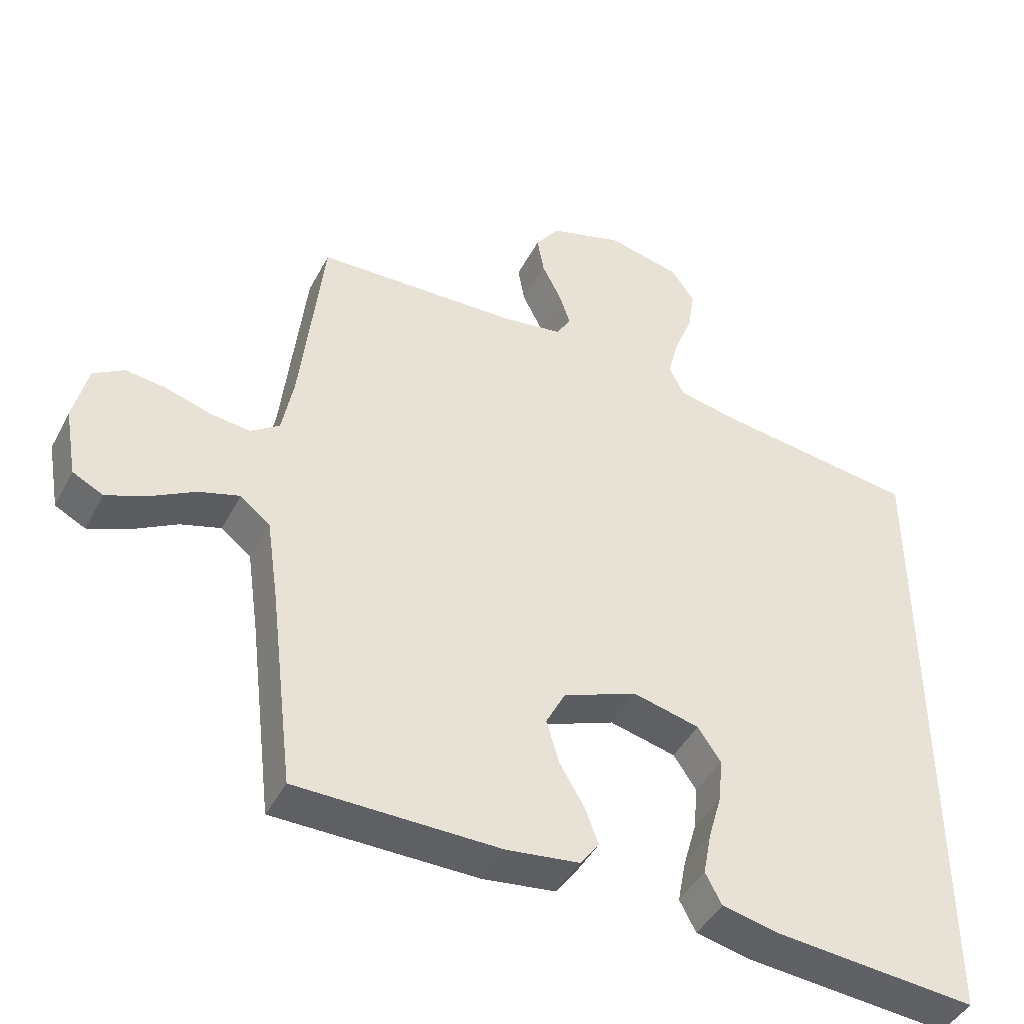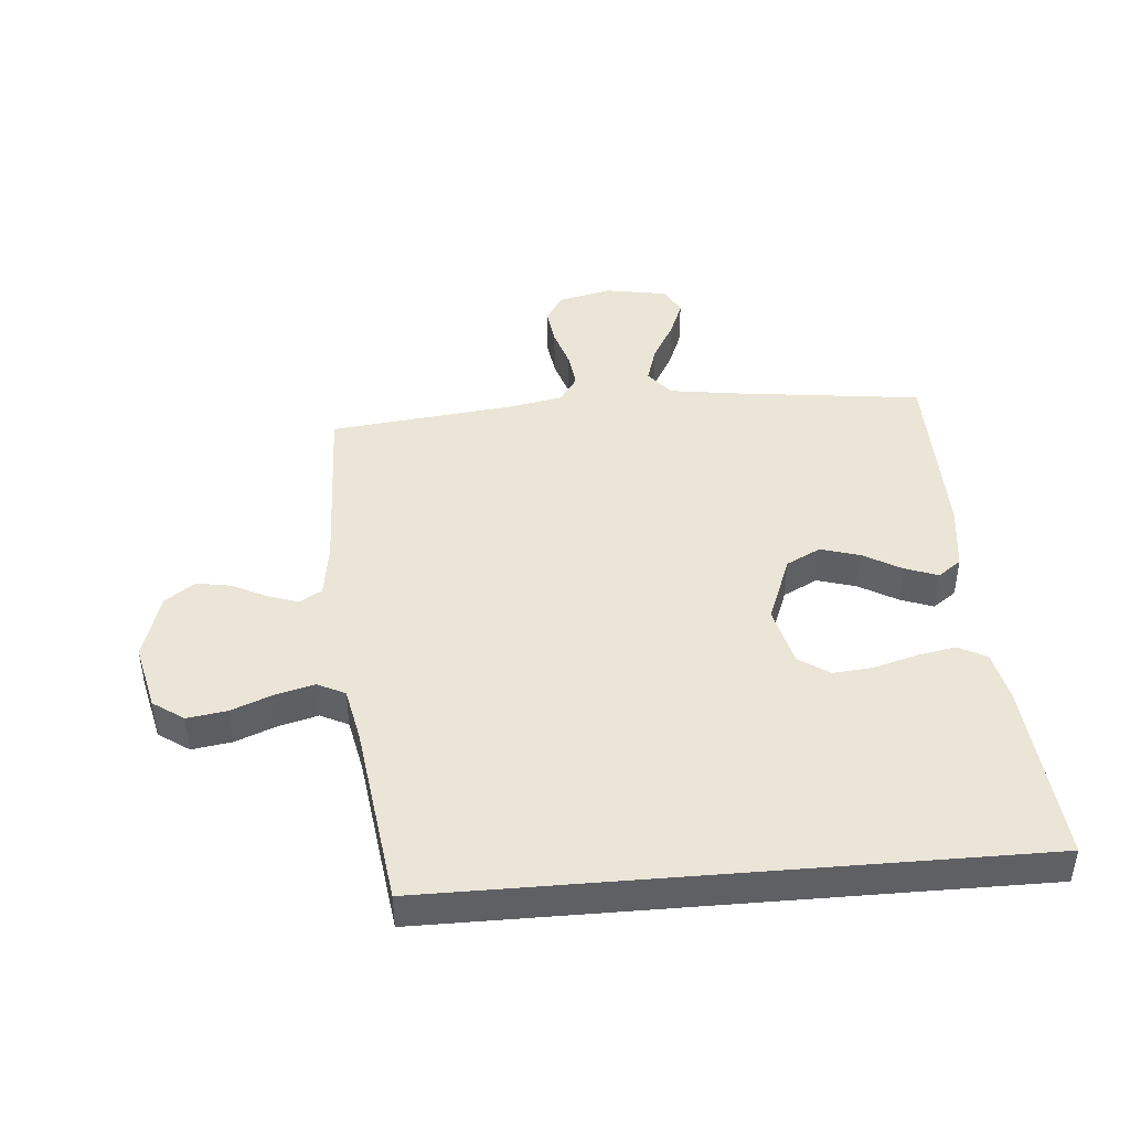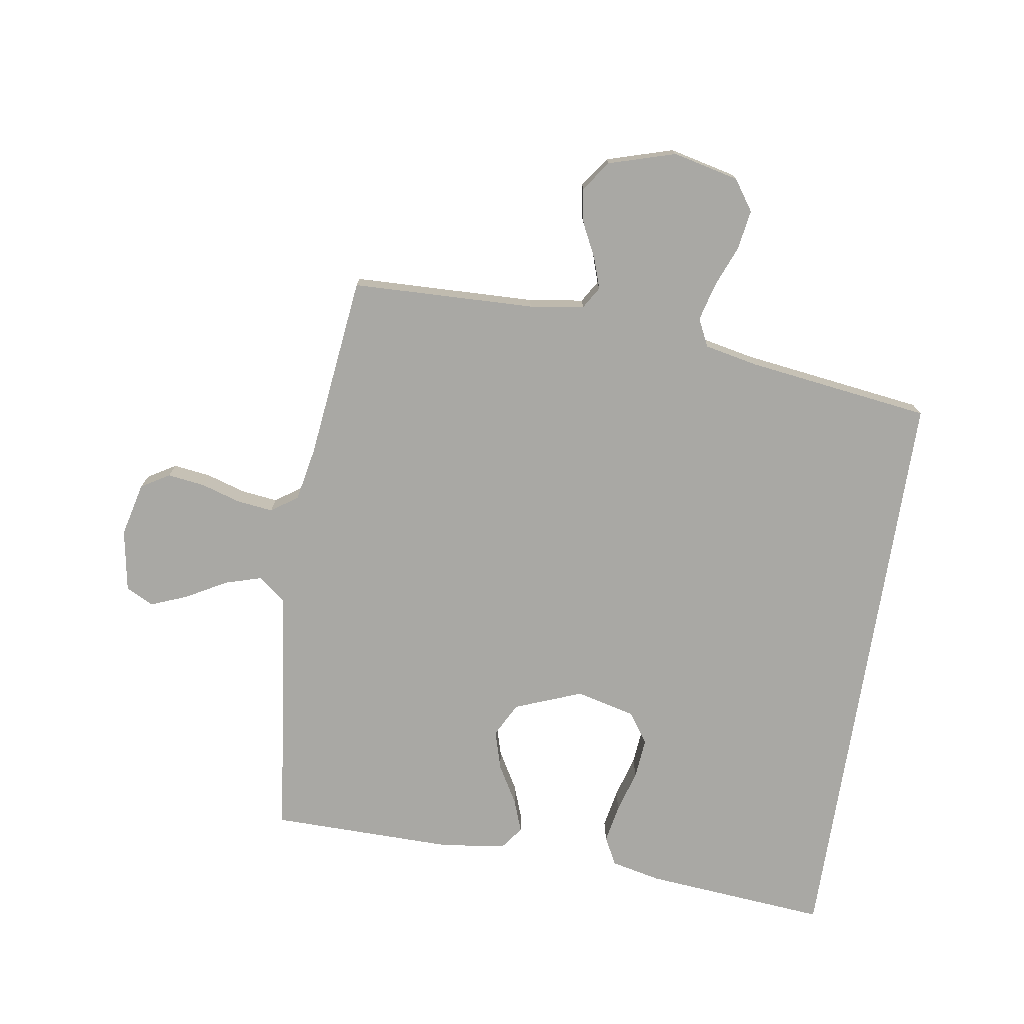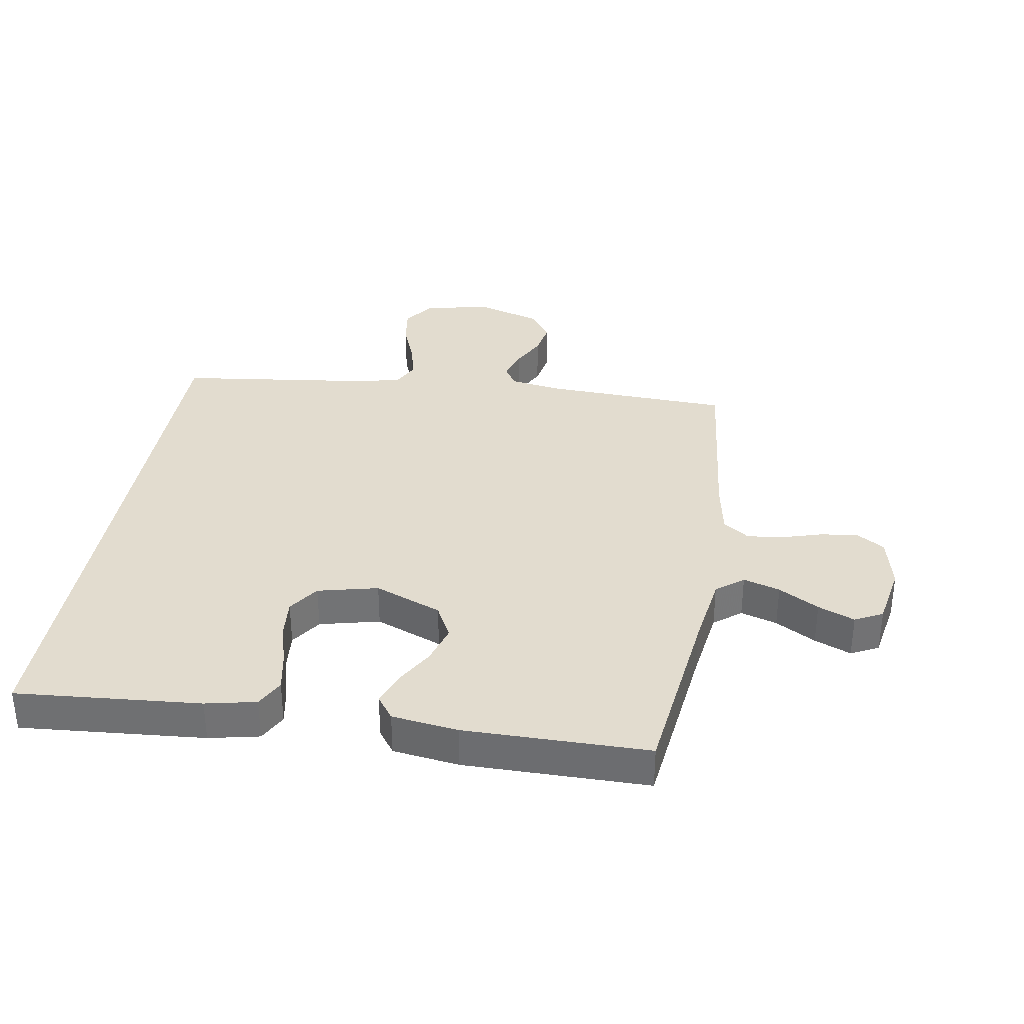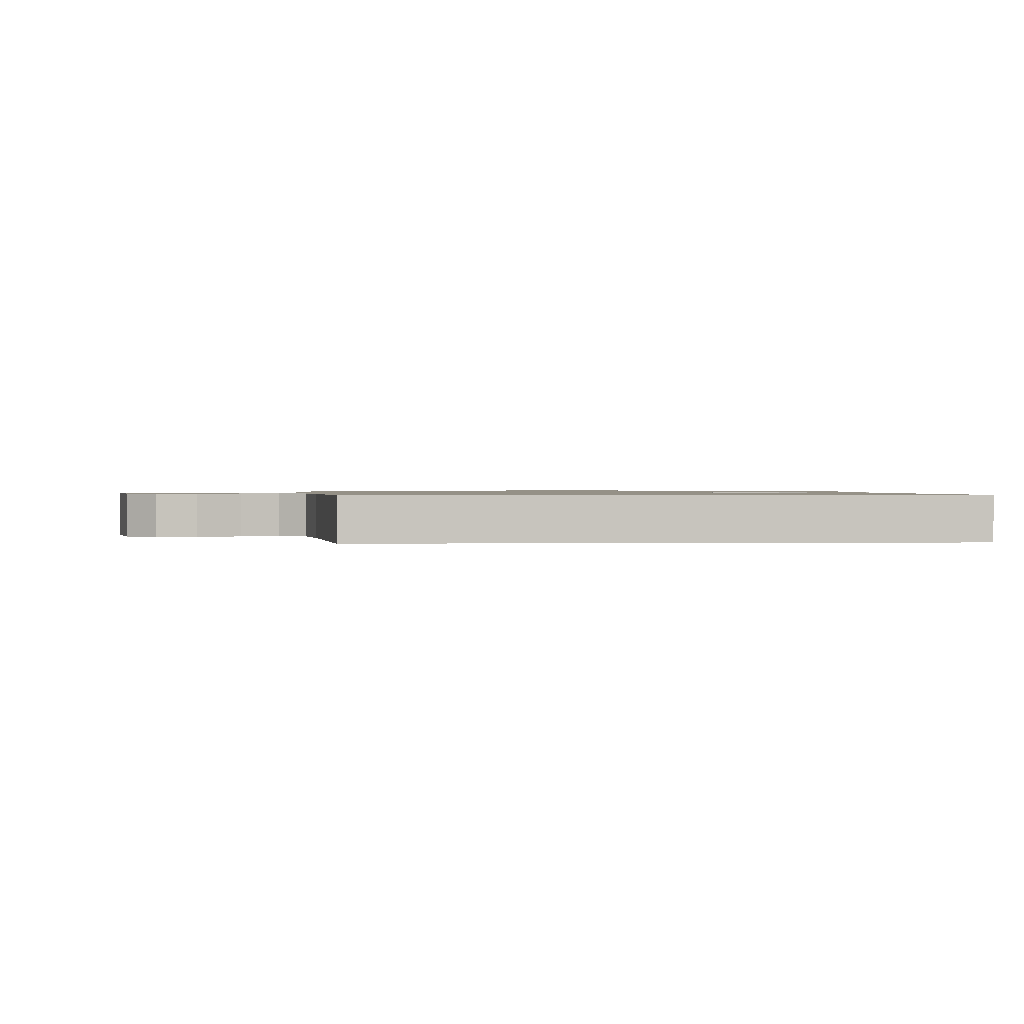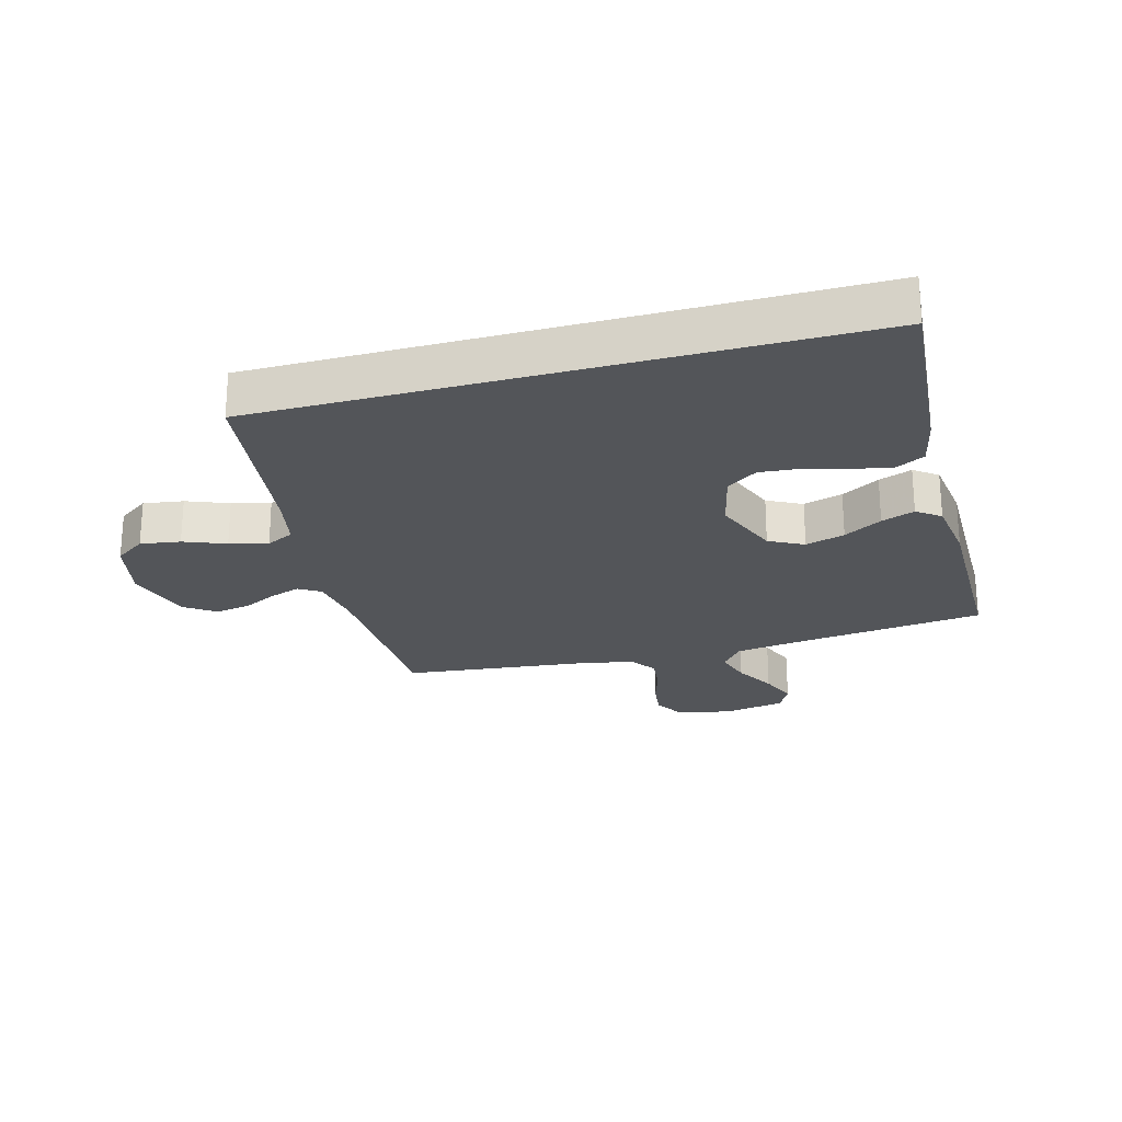
<metadata>
{"format":"obj","ext":"obj","renderer":"f3d","projection":"perspective","resolution":1024,"background":"white","views":[{"elev":-44.0,"azim":-26.2,"up":"+Z"},{"elev":44.0,"azim":85.2,"up":"+Y"},{"elev":-74.9,"azim":-9.0,"up":"+Y"},{"elev":34.6,"azim":-170.3,"up":"+Y"},{"elev":0.9,"azim":86.4,"up":"+Y"},{"elev":-24.0,"azim":105.6,"up":"+Y"}]}
</metadata>
<code>
v -0.5 0.07 0.5
v -0.2 0.07 0.51
v -0.111 0.07 0.523
v -0.089 0.07 0.559
v -0.106 0.07 0.609
v -0.134 0.07 0.665
v -0.144 0.07 0.722
v -0.109 0.07 0.771
v 0 0.07 0.804
v 0.108 0.07 0.779
v 0.143 0.07 0.729
v 0.133 0.07 0.664
v 0.106 0.07 0.596
v 0.09 0.07 0.534
v 0.112 0.07 0.489
v 0.2 0.07 0.471
v 0.5 0.07 0.431
v 0.5 0.07 -0.534
v 0.2 0.07 -0.508
v 0.118 0.07 -0.49
v 0.094 0.07 -0.444
v 0.106 0.07 -0.381
v 0.126 0.07 -0.311
v 0.132 0.07 -0.246
v 0.098 0.07 -0.196
v 0 0.07 -0.172
v -0.11 0.07 -0.215
v -0.139 0.07 -0.271
v -0.12 0.07 -0.335
v -0.084 0.07 -0.397
v -0.064 0.07 -0.451
v -0.092 0.07 -0.489
v -0.2 0.07 -0.503
v -0.5 0.07 -0.5
v -0.536 0.07 -0.2
v -0.553 0.07 -0.081
v -0.597 0.07 -0.046
v -0.657 0.07 -0.064
v -0.723 0.07 -0.101
v -0.783 0.07 -0.125
v -0.828 0.07 -0.102
v -0.846 0.07 0
v -0.825 0.07 0.088
v -0.779 0.07 0.116
v -0.718 0.07 0.108
v -0.653 0.07 0.088
v -0.594 0.07 0.081
v -0.551 0.07 0.111
v -0.534 0.07 0.2
v -0.5 0 0.5
v -0.2 0 0.51
v -0.111 0 0.523
v -0.089 0 0.559
v -0.106 0 0.609
v -0.134 0 0.665
v -0.144 0 0.722
v -0.109 0 0.771
v 0 0 0.804
v 0.108 0 0.779
v 0.143 0 0.729
v 0.133 0 0.664
v 0.106 0 0.596
v 0.09 0 0.534
v 0.112 0 0.489
v 0.2 0 0.471
v 0.5 0 0.431
v 0.5 0 -0.534
v 0.2 0 -0.508
v 0.118 0 -0.49
v 0.094 0 -0.444
v 0.106 0 -0.381
v 0.126 0 -0.311
v 0.132 0 -0.246
v 0.098 0 -0.196
v 0 0 -0.172
v -0.11 0 -0.215
v -0.139 0 -0.271
v -0.12 0 -0.335
v -0.084 0 -0.397
v -0.064 0 -0.451
v -0.092 0 -0.489
v -0.2 0 -0.503
v -0.5 0 -0.5
v -0.536 0 -0.2
v -0.553 0 -0.081
v -0.597 0 -0.046
v -0.657 0 -0.064
v -0.723 0 -0.101
v -0.783 0 -0.125
v -0.828 0 -0.102
v -0.846 0 0
v -0.825 0 0.088
v -0.779 0 0.116
v -0.718 0 0.108
v -0.653 0 0.088
v -0.594 0 0.081
v -0.551 0 0.111
v -0.534 0 0.2
f 44 45 46
f 43 44 46
f 42 43 46
f 41 42 46
f 40 41 46
f 39 40 46
f 38 39 46
f 37 38 46 47
f 36 37 47 48
f 33 34 35
f 32 33 35
f 31 32 35
f 30 31 35
f 29 30 35
f 36 48 49
f 35 36 49
f 29 35 49
f 28 29 49
f 21 22 23
f 20 21 23
f 19 20 23
f 18 19 23
f 17 18 23
f 16 17 23 24
f 15 16 24 25
f 11 12 13
f 10 11 13
f 9 10 13
f 8 9 13
f 7 8 13
f 6 7 13
f 5 6 13
f 4 5 13 14
f 15 25 26
f 14 15 26
f 4 14 26
f 3 4 26
f 49 1 2
f 28 49 2
f 27 28 2
f 2 3 26 27
f 95 94 93
f 95 93 92
f 95 92 91
f 95 91 90
f 95 90 89
f 95 89 88
f 95 88 87
f 96 95 87 86
f 97 96 86 85
f 84 83 82
f 84 82 81
f 84 81 80
f 84 80 79
f 84 79 78
f 98 97 85
f 98 85 84
f 98 84 78
f 98 78 77
f 72 71 70
f 72 70 69
f 72 69 68
f 72 68 67
f 72 67 66
f 73 72 66 65
f 74 73 65 64
f 62 61 60
f 62 60 59
f 62 59 58
f 62 58 57
f 62 57 56
f 62 56 55
f 62 55 54
f 63 62 54 53
f 75 74 64
f 75 64 63
f 75 63 53
f 75 53 52
f 51 50 98
f 51 98 77
f 51 77 76
f 76 75 52 51
f 1 50 51 2
f 2 51 52 3
f 3 52 53 4
f 4 53 54 5
f 5 54 55 6
f 6 55 56 7
f 7 56 57 8
f 8 57 58 9
f 9 58 59 10
f 10 59 60 11
f 11 60 61 12
f 12 61 62 13
f 13 62 63 14
f 14 63 64 15
f 15 64 65 16
f 16 65 66 17
f 17 66 67 18
f 18 67 68 19
f 19 68 69 20
f 20 69 70 21
f 21 70 71 22
f 22 71 72 23
f 23 72 73 24
f 24 73 74 25
f 25 74 75 26
f 26 75 76 27
f 27 76 77 28
f 28 77 78 29
f 29 78 79 30
f 30 79 80 31
f 31 80 81 32
f 32 81 82 33
f 33 82 83 34
f 34 83 84 35
f 35 84 85 36
f 36 85 86 37
f 37 86 87 38
f 38 87 88 39
f 39 88 89 40
f 40 89 90 41
f 41 90 91 42
f 42 91 92 43
f 43 92 93 44
f 44 93 94 45
f 45 94 95 46
f 46 95 96 47
f 47 96 97 48
f 48 97 98 49
f 49 98 50 1

</code>
